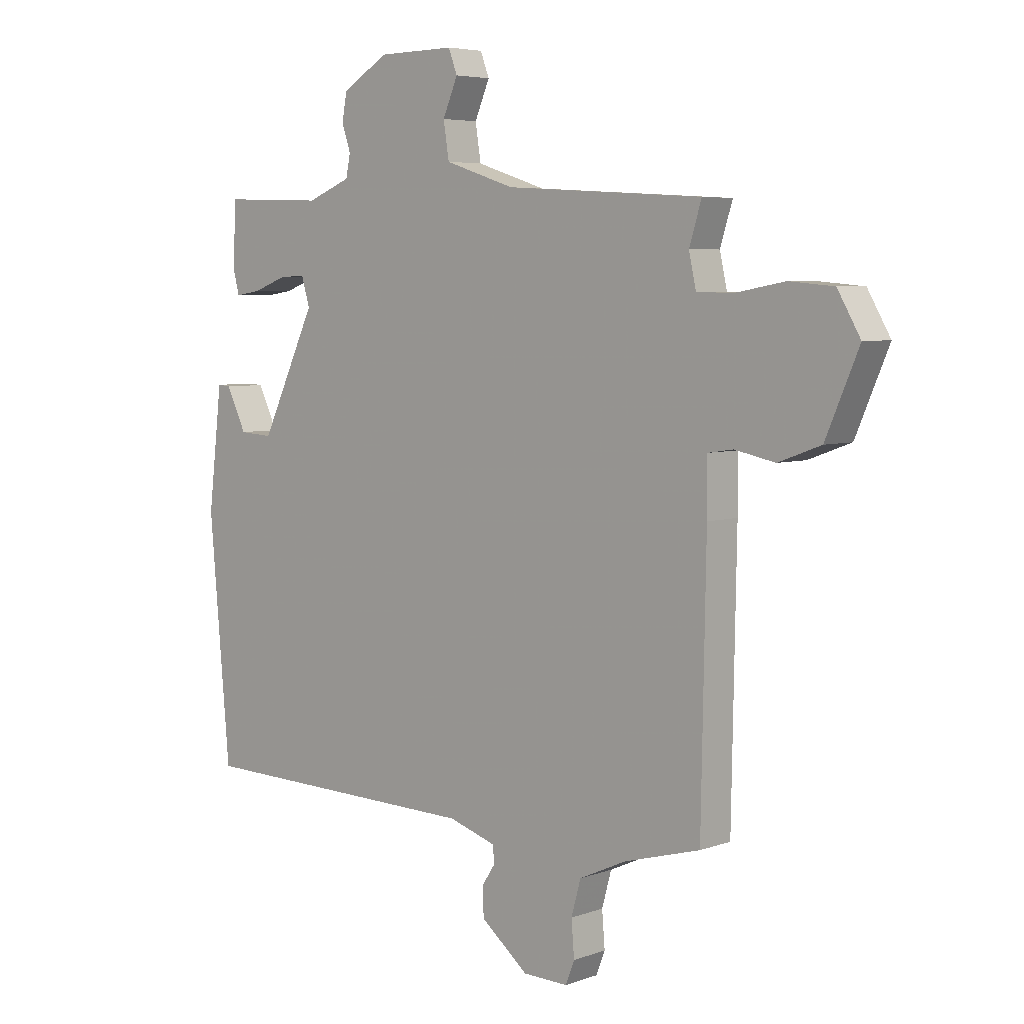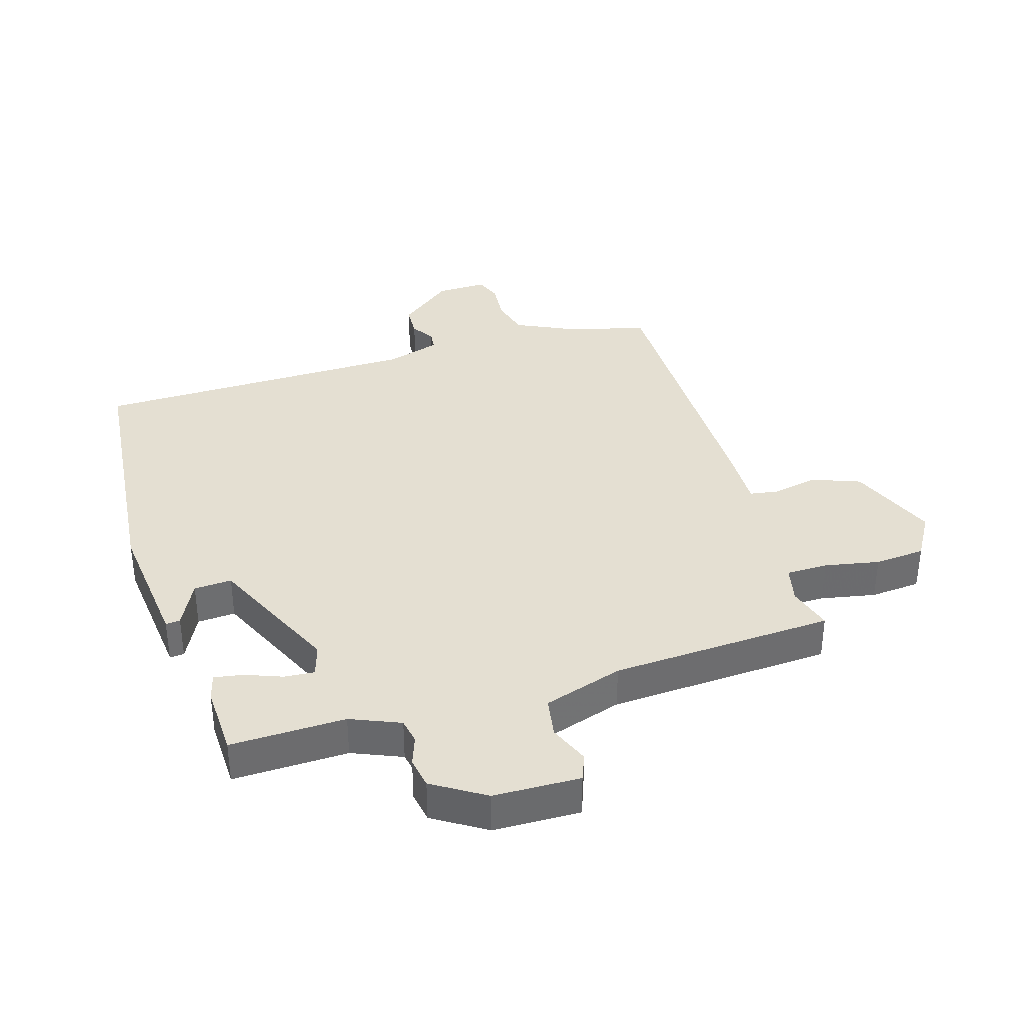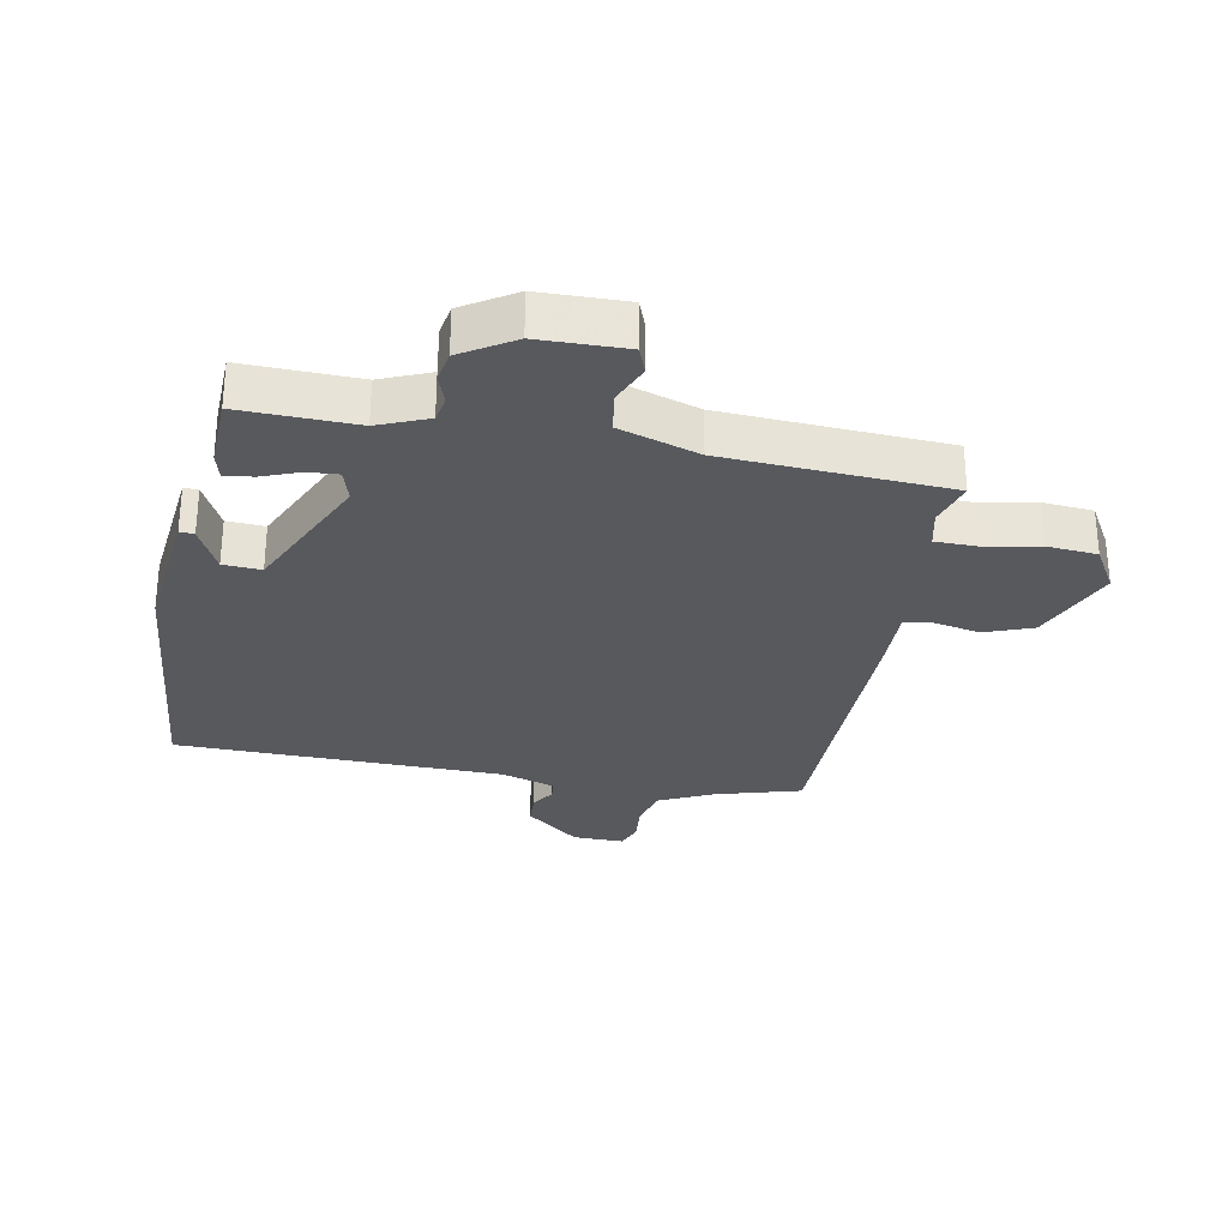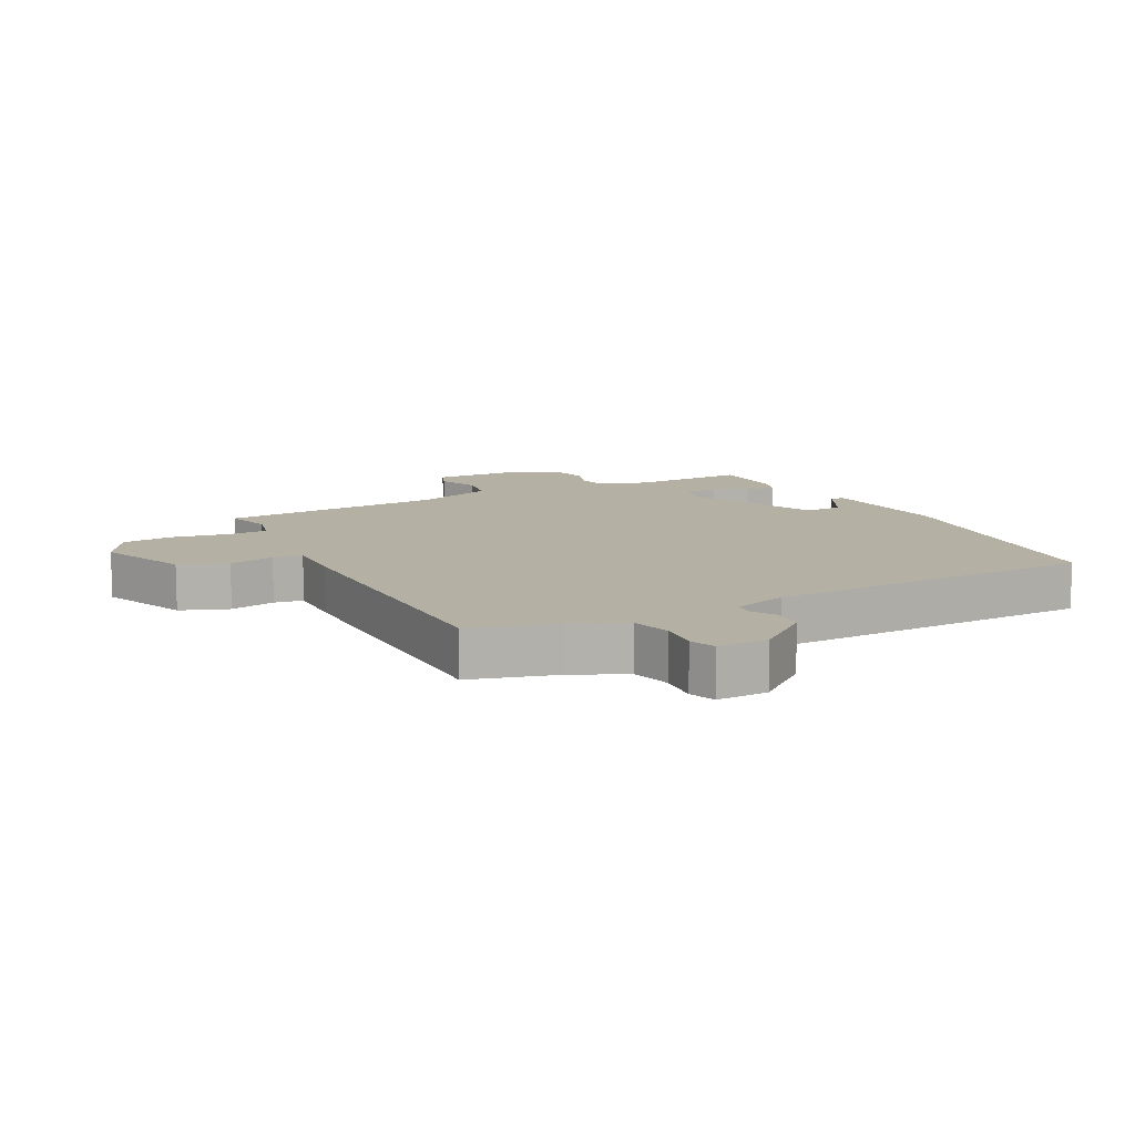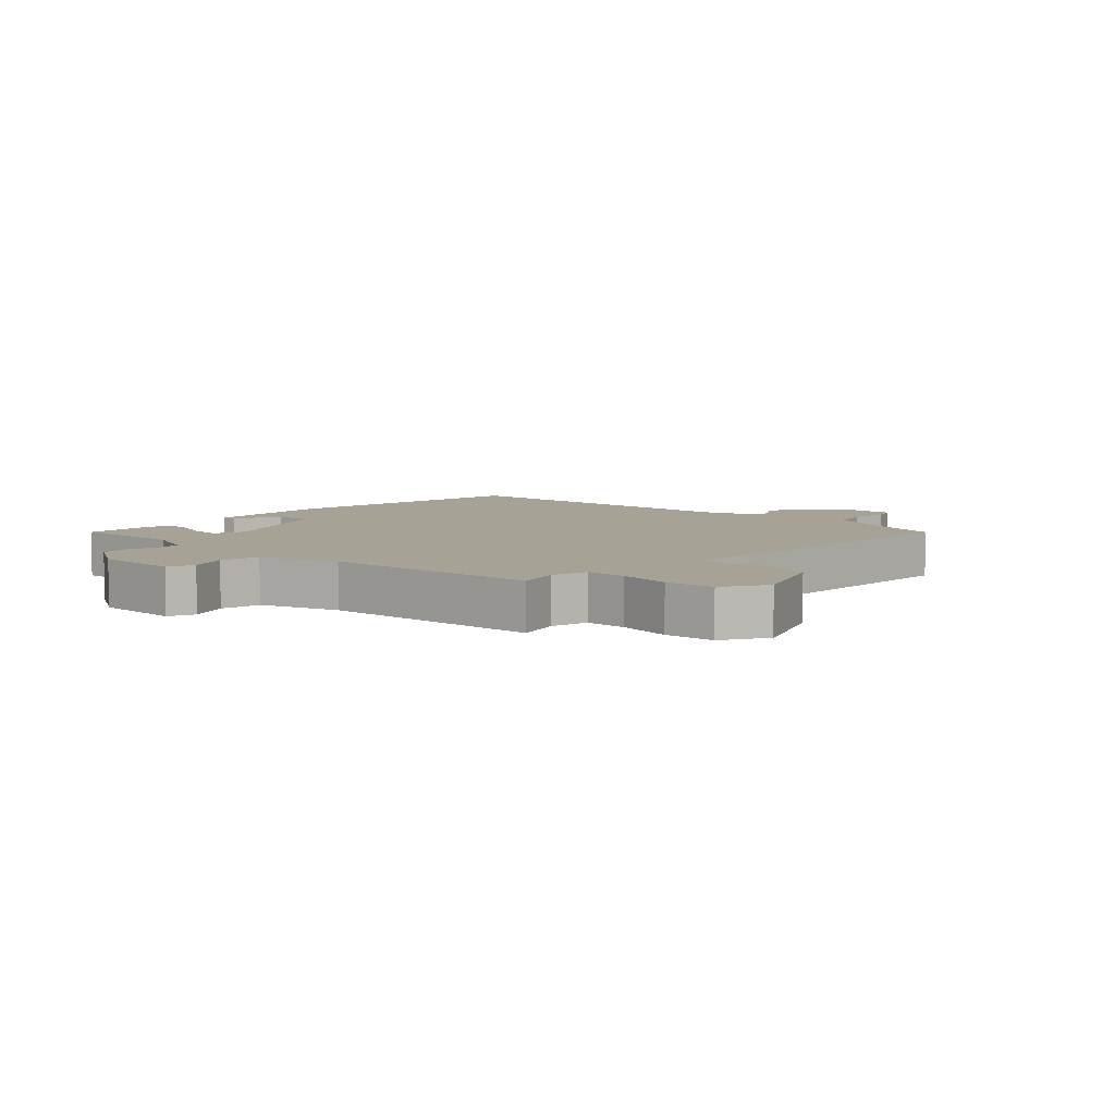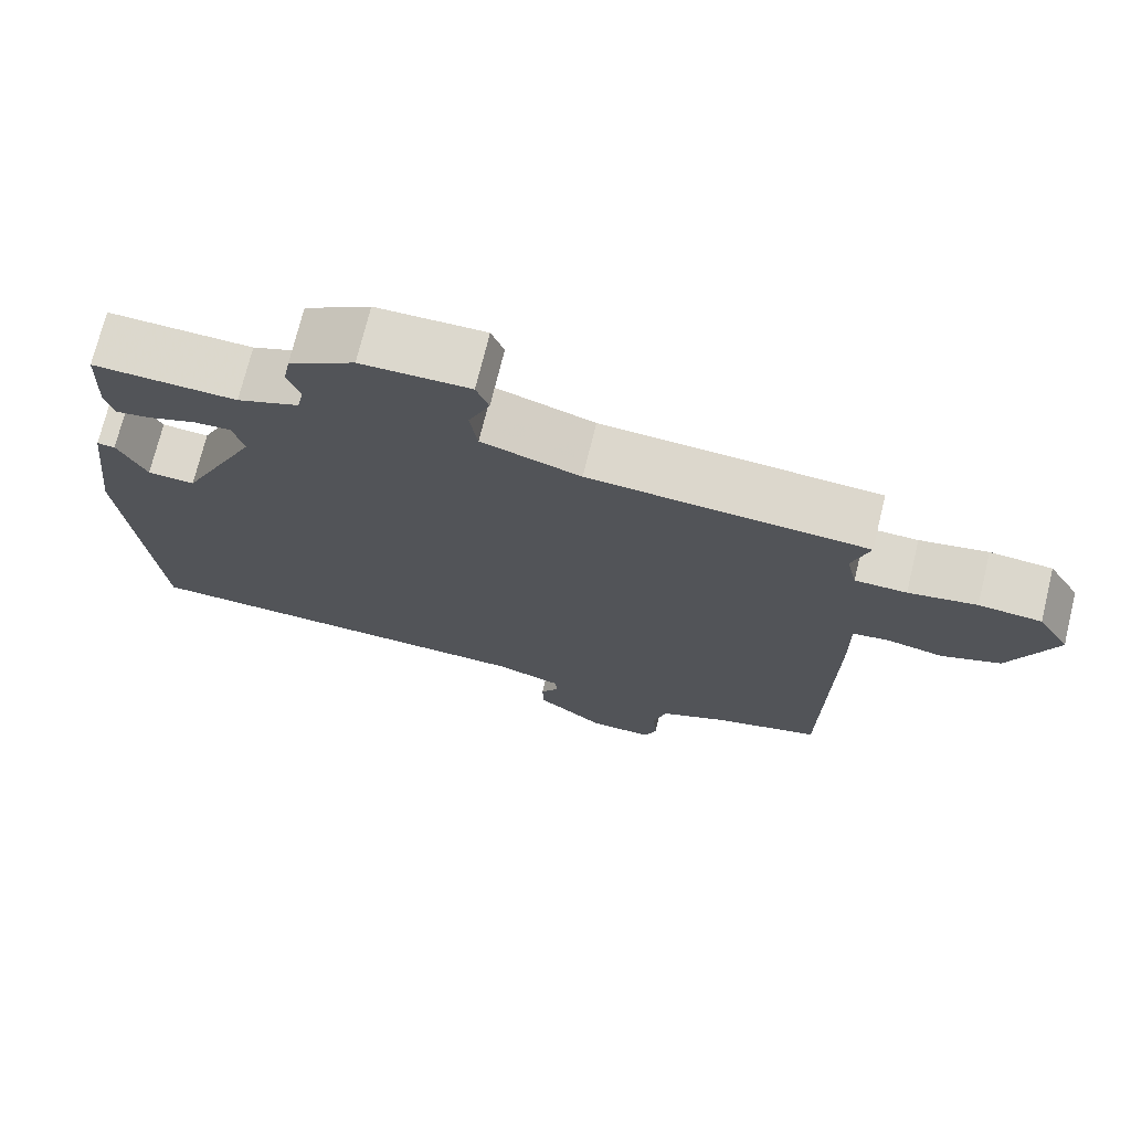
<metadata>
{"format":"obj","ext":"obj","renderer":"f3d","projection":"perspective","resolution":1024,"background":"white","views":[{"elev":5.4,"azim":42.3,"up":"+Z"},{"elev":36.9,"azim":-16.3,"up":"+Y"},{"elev":-29.7,"azim":-10.3,"up":"+Y"},{"elev":11.4,"azim":153.1,"up":"+Y"},{"elev":6.3,"azim":43.8,"up":"+Y"},{"elev":72.6,"azim":13.7,"up":"+Z"}]}
</metadata>
<code>
v 0.501 0.07 0.477
v 0.479 0.07 0.406
v 0.492 0.07 0.347
v 0.558 0.07 0.346
v 0.645 0.07 0.362
v 0.725 0.07 0.355
v 0.766 0.07 0.284
v 0.707 0.07 0.146
v 0.631 0.07 0.118
v 0.559 0.07 0.133
v 0.513 0.07 0.126
v 0.514 0.07 0.031
v 0.506 0.07 -0.433
v 0.37 0.07 -0.471
v 0.285 0.07 -0.51
v 0.268 0.07 -0.572
v 0.273 0.07 -0.635
v 0.257 0.07 -0.676
v 0.176 0.07 -0.674
v 0.091 0.07 -0.605
v 0.089 0.07 -0.554
v 0.113 0.07 -0.517
v 0.11 0.07 -0.487
v 0.025 0.07 -0.46
v -0.494 0.07 -0.448
v -0.531 0.07 -0.022
v -0.506 0.07 0.191
v -0.483 0.07 0.189
v -0.447 0.07 0.115
v -0.387 0.07 0.111
v -0.288 0.07 0.32
v -0.303 0.07 0.371
v -0.351 0.07 0.368
v -0.41 0.07 0.346
v -0.456 0.07 0.339
v -0.467 0.07 0.381
v -0.462 0.07 0.495
v -0.279 0.07 0.489
v -0.2 0.07 0.521
v -0.192 0.07 0.561
v -0.208 0.07 0.607
v -0.199 0.07 0.656
v -0.116 0.07 0.707
v 0.022 0.07 0.709
v 0.038 0.07 0.667
v 0.011 0.07 0.604
v 0.021 0.07 0.54
v 0.147 0.07 0.499
v 0.501 0 0.477
v 0.479 0 0.406
v 0.492 0 0.347
v 0.558 0 0.346
v 0.645 0 0.362
v 0.725 0 0.355
v 0.766 0 0.284
v 0.707 0 0.146
v 0.631 0 0.118
v 0.559 0 0.133
v 0.513 0 0.126
v 0.514 0 0.031
v 0.506 0 -0.433
v 0.37 0 -0.471
v 0.285 0 -0.51
v 0.268 0 -0.572
v 0.273 0 -0.635
v 0.257 0 -0.676
v 0.176 0 -0.674
v 0.091 0 -0.605
v 0.089 0 -0.554
v 0.113 0 -0.517
v 0.11 0 -0.487
v 0.025 0 -0.46
v -0.494 0 -0.448
v -0.531 0 -0.022
v -0.506 0 0.191
v -0.483 0 0.189
v -0.447 0 0.115
v -0.387 0 0.111
v -0.288 0 0.32
v -0.303 0 0.371
v -0.351 0 0.368
v -0.41 0 0.346
v -0.456 0 0.339
v -0.467 0 0.381
v -0.462 0 0.495
v -0.279 0 0.489
v -0.2 0 0.521
v -0.192 0 0.561
v -0.208 0 0.607
v -0.199 0 0.656
v -0.116 0 0.707
v 0.022 0 0.709
v 0.038 0 0.667
v 0.011 0 0.604
v 0.021 0 0.54
v 0.147 0 0.499
f 44 45 46
f 43 44 46
f 42 43 46
f 41 42 46
f 40 41 46
f 39 40 46 47
f 38 39 47 48
f 36 37 38
f 35 36 38
f 34 35 38
f 33 34 38
f 38 48 1
f 33 38 1
f 32 33 1
f 27 28 29
f 26 27 29
f 25 26 29
f 24 25 29 30
f 23 24 30 31
f 20 21 22
f 19 20 22
f 18 19 22
f 17 18 22
f 16 17 22
f 15 16 22 23
f 23 31 32
f 15 23 32
f 14 15 32
f 13 14 32
f 12 13 32
f 11 12 32
f 8 9 10
f 7 8 10
f 6 7 10
f 5 6 10
f 4 5 10
f 3 4 10 11
f 32 1 2
f 2 3 11 32
f 94 93 92
f 94 92 91
f 94 91 90
f 94 90 89
f 94 89 88
f 95 94 88 87
f 96 95 87 86
f 86 85 84
f 86 84 83
f 86 83 82
f 86 82 81
f 49 96 86
f 49 86 81
f 49 81 80
f 77 76 75
f 77 75 74
f 77 74 73
f 78 77 73 72
f 79 78 72 71
f 70 69 68
f 70 68 67
f 70 67 66
f 70 66 65
f 70 65 64
f 71 70 64 63
f 80 79 71
f 80 71 63
f 80 63 62
f 80 62 61
f 80 61 60
f 80 60 59
f 58 57 56
f 58 56 55
f 58 55 54
f 58 54 53
f 58 53 52
f 59 58 52 51
f 50 49 80
f 80 59 51 50
f 1 49 50 2
f 2 50 51 3
f 3 51 52 4
f 4 52 53 5
f 5 53 54 6
f 6 54 55 7
f 7 55 56 8
f 8 56 57 9
f 9 57 58 10
f 10 58 59 11
f 11 59 60 12
f 12 60 61 13
f 13 61 62 14
f 14 62 63 15
f 15 63 64 16
f 16 64 65 17
f 17 65 66 18
f 18 66 67 19
f 19 67 68 20
f 20 68 69 21
f 21 69 70 22
f 22 70 71 23
f 23 71 72 24
f 24 72 73 25
f 25 73 74 26
f 26 74 75 27
f 27 75 76 28
f 28 76 77 29
f 29 77 78 30
f 30 78 79 31
f 31 79 80 32
f 32 80 81 33
f 33 81 82 34
f 34 82 83 35
f 35 83 84 36
f 36 84 85 37
f 37 85 86 38
f 38 86 87 39
f 39 87 88 40
f 40 88 89 41
f 41 89 90 42
f 42 90 91 43
f 43 91 92 44
f 44 92 93 45
f 45 93 94 46
f 46 94 95 47
f 47 95 96 48
f 48 96 49 1

</code>
